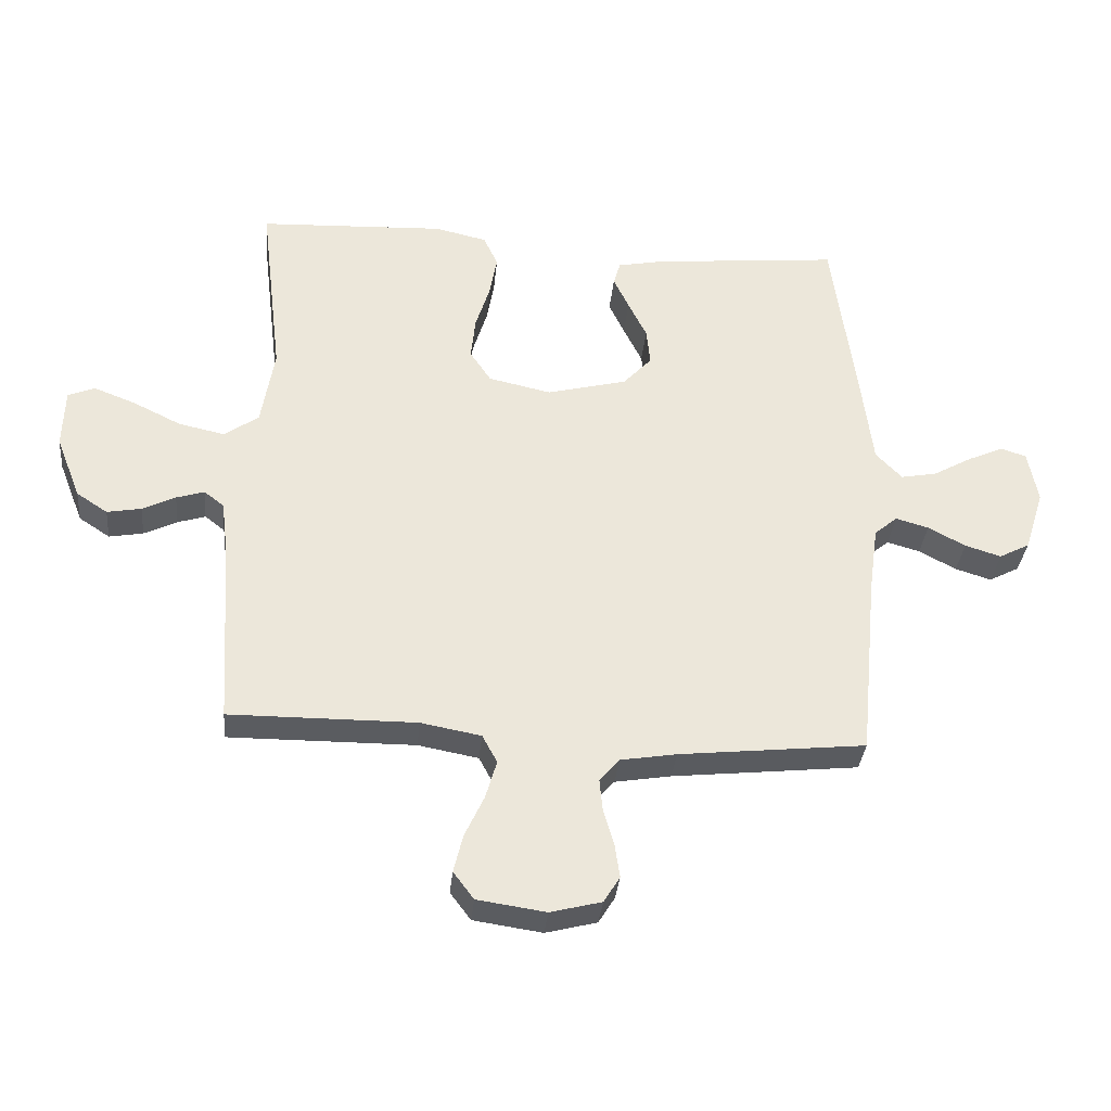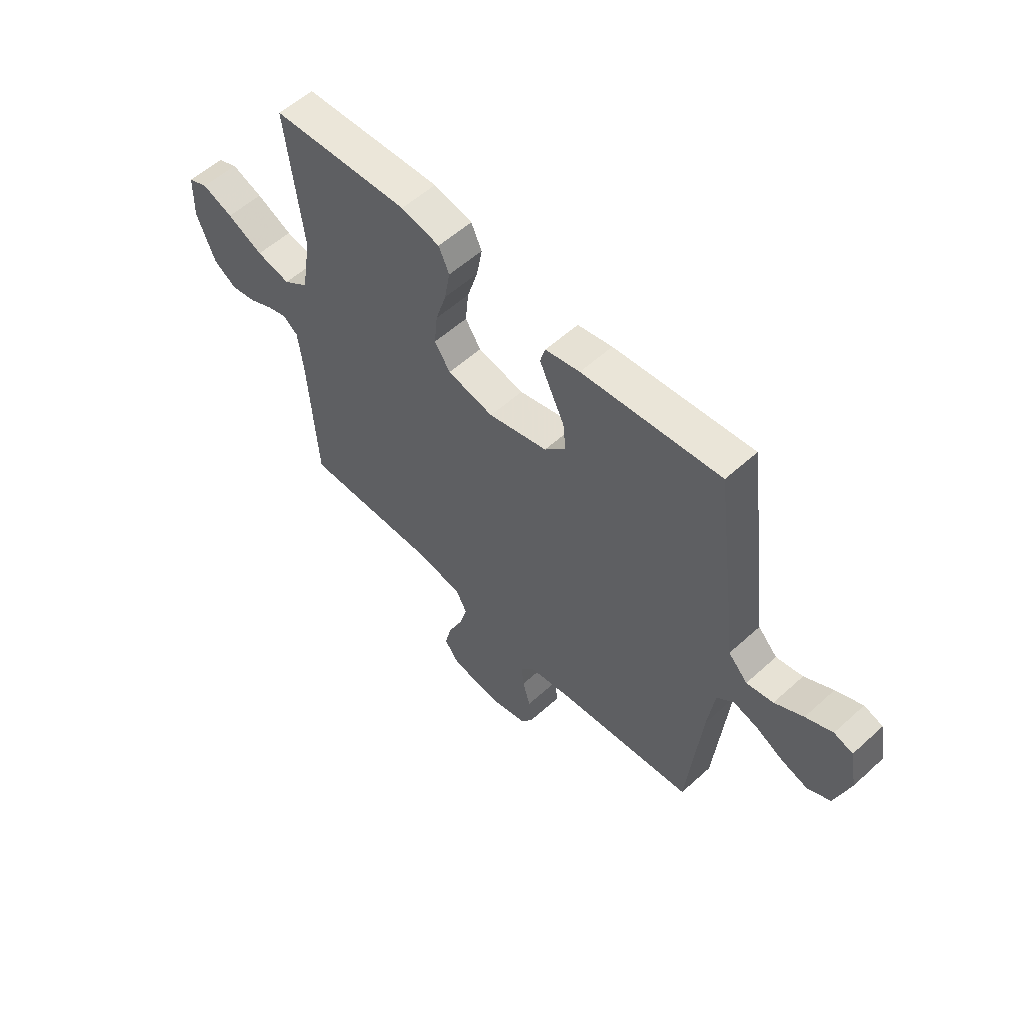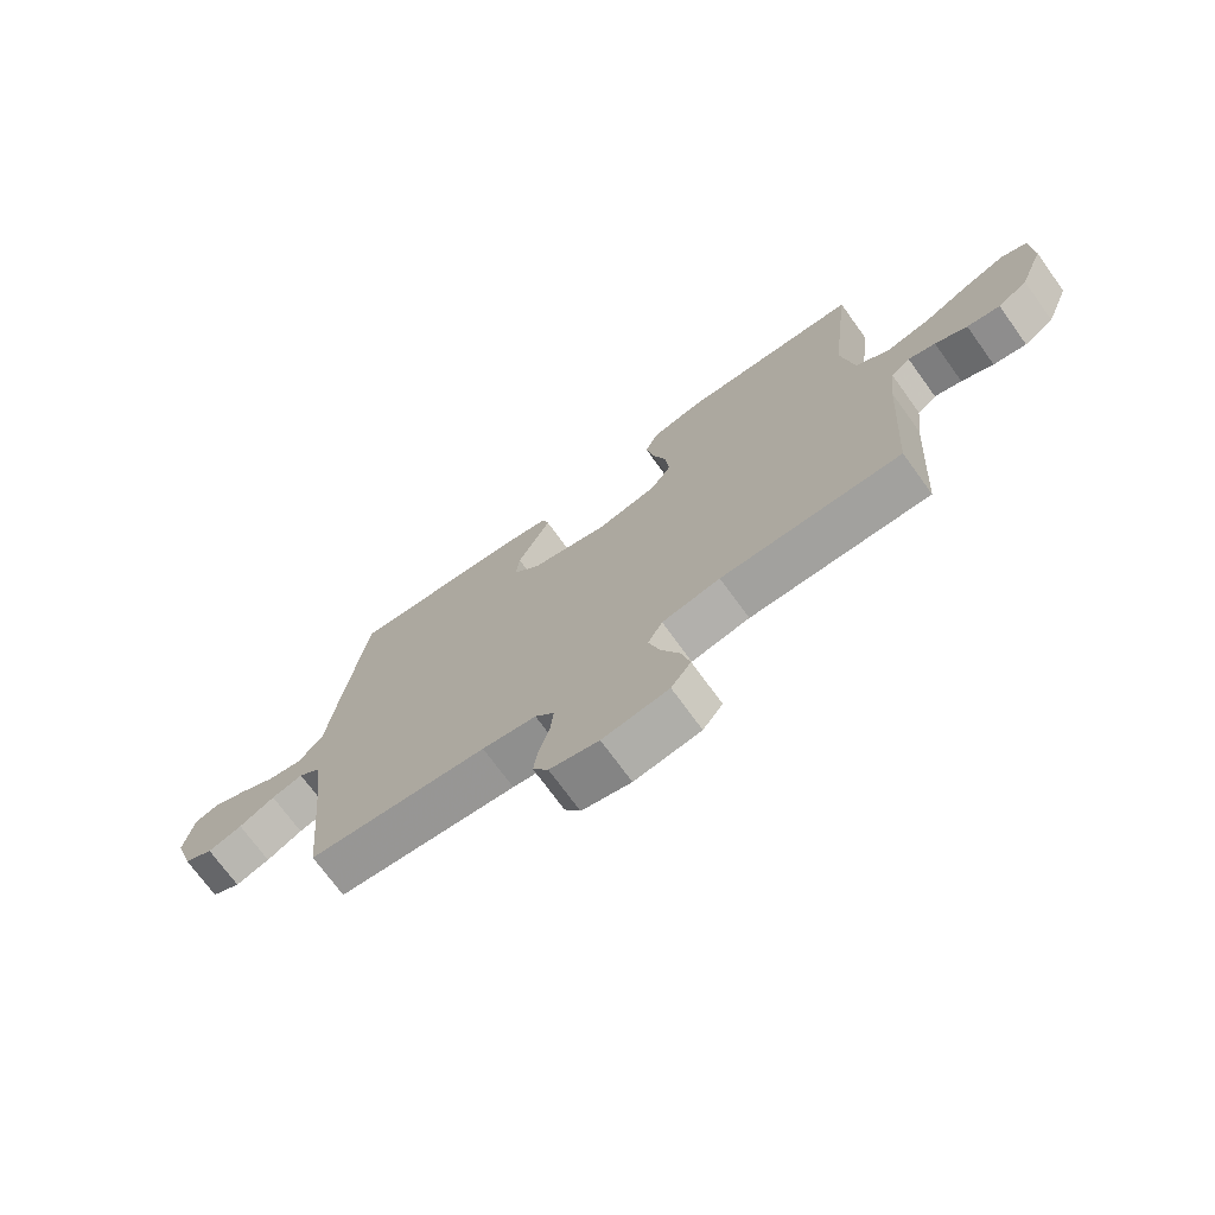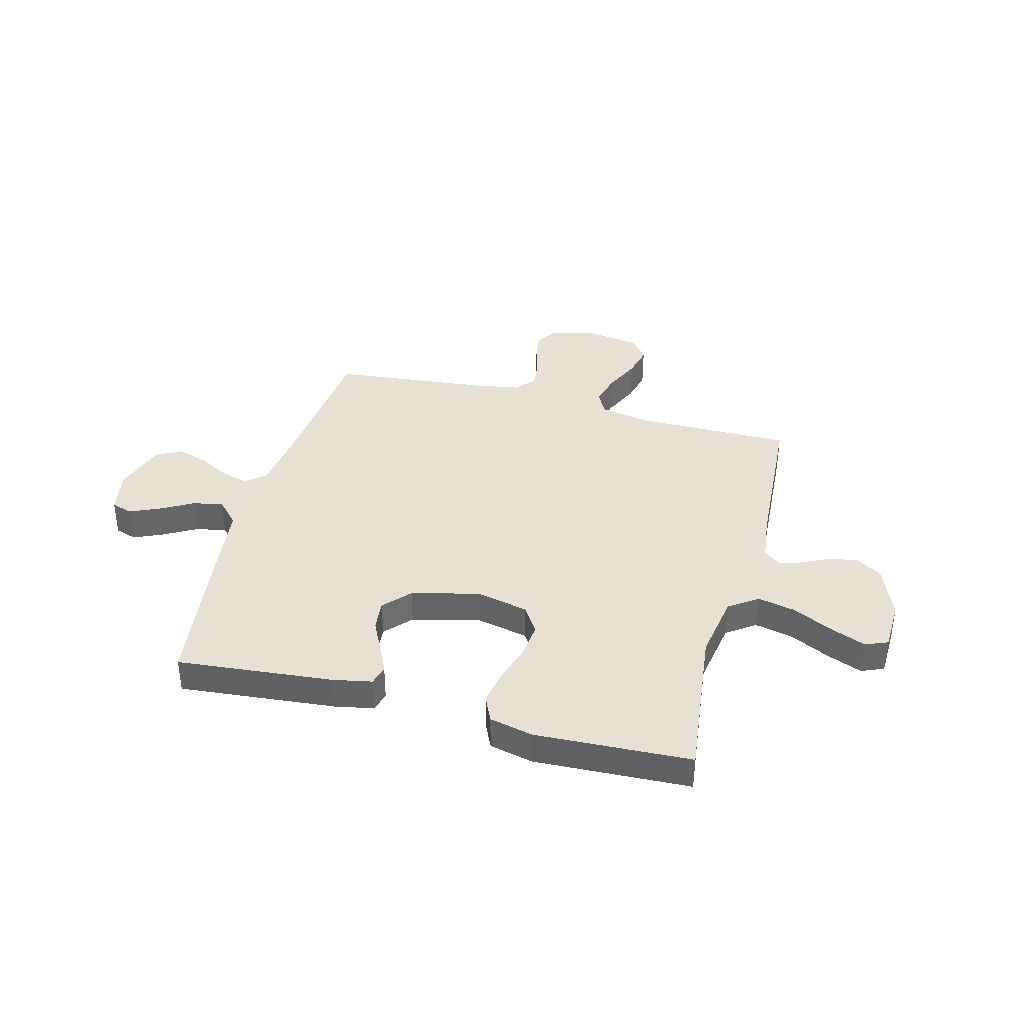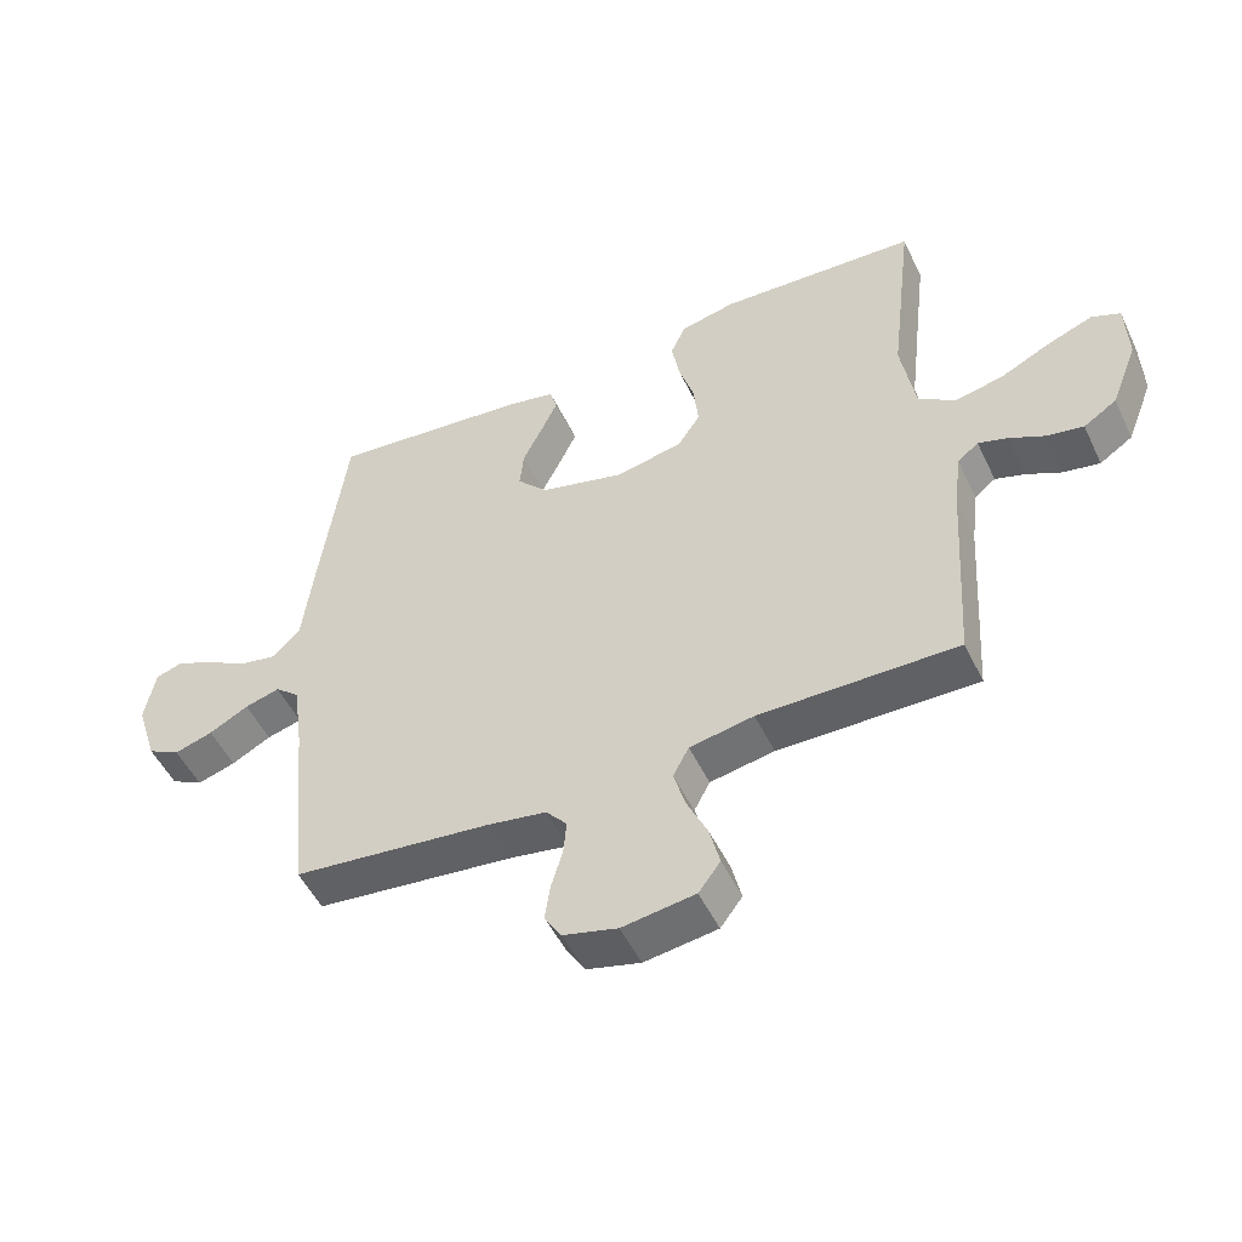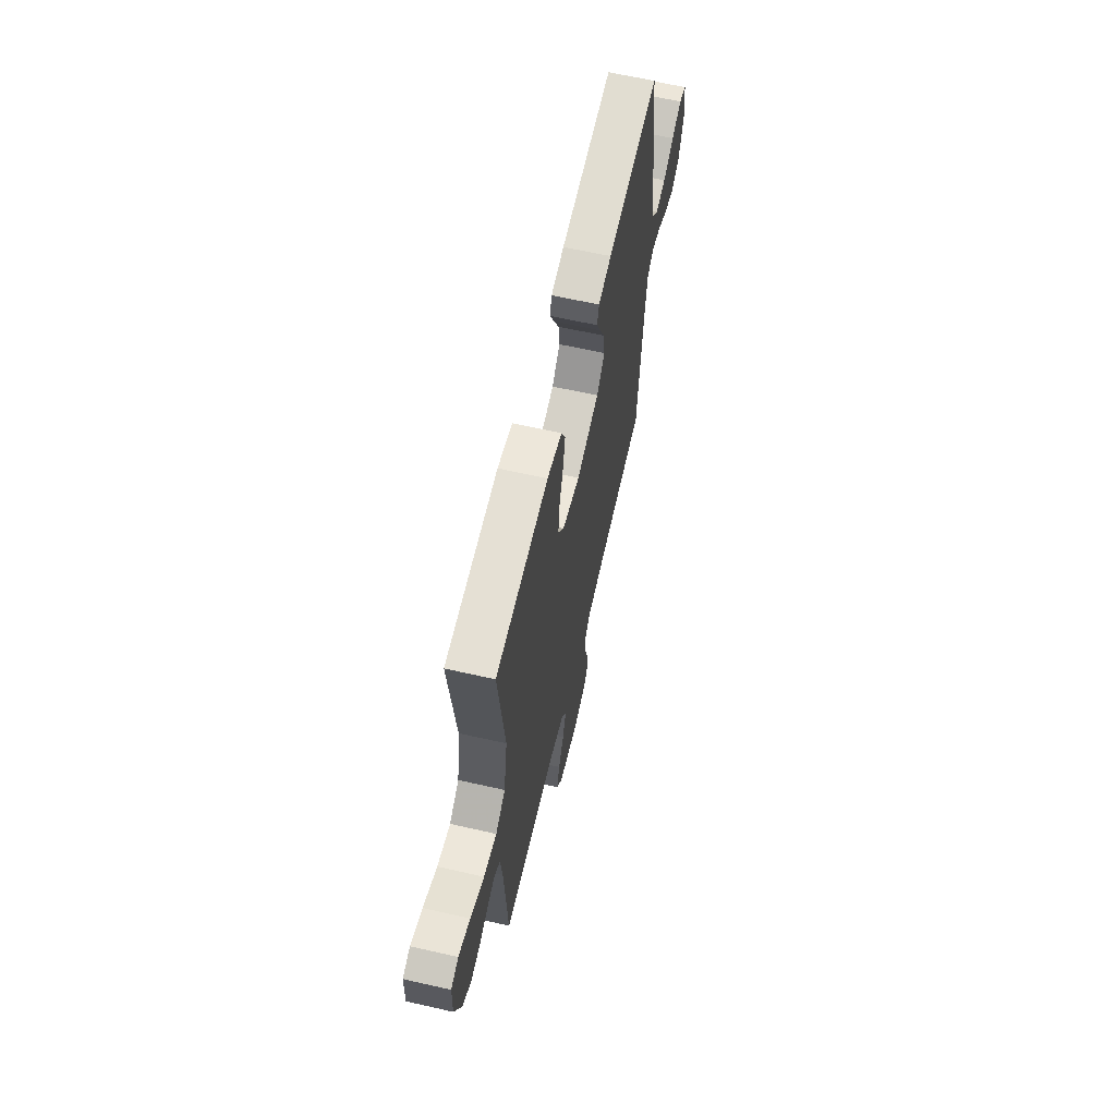
<metadata>
{"format":"obj","ext":"obj","renderer":"f3d","projection":"perspective","resolution":1024,"background":"white","views":[{"elev":-34.2,"azim":174.5,"up":"+Z"},{"elev":56.2,"azim":-133.5,"up":"+Z"},{"elev":-72.2,"azim":35.9,"up":"+Z"},{"elev":38.6,"azim":14.9,"up":"+Y"},{"elev":-50.6,"azim":25.0,"up":"+Z"},{"elev":63.0,"azim":103.0,"up":"+Z"}]}
</metadata>
<code>
v 0.5 0.07 -0.5
v 0.2 0.07 -0.498
v 0.103 0.07 -0.516
v 0.079 0.07 -0.561
v 0.097 0.07 -0.623
v 0.128 0.07 -0.69
v 0.143 0.07 -0.751
v 0.11 0.07 -0.795
v 0 0.07 -0.811
v -0.082 0.07 -0.79
v -0.108 0.07 -0.748
v -0.1 0.07 -0.694
v -0.083 0.07 -0.636
v -0.078 0.07 -0.584
v -0.11 0.07 -0.547
v -0.2 0.07 -0.532
v -0.5 0.07 -0.5
v -0.529 0.07 -0.2
v -0.544 0.07 -0.092
v -0.581 0.07 -0.061
v -0.634 0.07 -0.076
v -0.694 0.07 -0.108
v -0.752 0.07 -0.126
v -0.801 0.07 -0.1
v -0.833 0.07 0
v -0.817 0.07 0.085
v -0.776 0.07 0.098
v -0.718 0.07 0.072
v -0.656 0.07 0.037
v -0.598 0.07 0.026
v -0.556 0.07 0.07
v -0.54 0.07 0.2
v -0.5 0.07 0.5
v -0.2 0.07 0.471
v -0.125 0.07 0.456
v -0.114 0.07 0.418
v -0.139 0.07 0.365
v -0.169 0.07 0.304
v -0.175 0.07 0.245
v -0.129 0.07 0.195
v 0 0.07 0.162
v 0.101 0.07 0.184
v 0.135 0.07 0.235
v 0.128 0.07 0.304
v 0.105 0.07 0.378
v 0.093 0.07 0.445
v 0.116 0.07 0.495
v 0.2 0.07 0.514
v 0.5 0.07 0.5
v 0.464 0.07 0.2
v 0.485 0.07 0.073
v 0.54 0.07 0.034
v 0.614 0.07 0.05
v 0.692 0.07 0.088
v 0.759 0.07 0.114
v 0.802 0.07 0.096
v 0.805 0.07 0
v 0.765 0.07 -0.102
v 0.715 0.07 -0.135
v 0.66 0.07 -0.125
v 0.607 0.07 -0.099
v 0.562 0.07 -0.085
v 0.53 0.07 -0.11
v 0.519 0.07 -0.2
v 0.5 0 -0.5
v 0.2 0 -0.498
v 0.103 0 -0.516
v 0.079 0 -0.561
v 0.097 0 -0.623
v 0.128 0 -0.69
v 0.143 0 -0.751
v 0.11 0 -0.795
v 0 0 -0.811
v -0.082 0 -0.79
v -0.108 0 -0.748
v -0.1 0 -0.694
v -0.083 0 -0.636
v -0.078 0 -0.584
v -0.11 0 -0.547
v -0.2 0 -0.532
v -0.5 0 -0.5
v -0.529 0 -0.2
v -0.544 0 -0.092
v -0.581 0 -0.061
v -0.634 0 -0.076
v -0.694 0 -0.108
v -0.752 0 -0.126
v -0.801 0 -0.1
v -0.833 0 0
v -0.817 0 0.085
v -0.776 0 0.098
v -0.718 0 0.072
v -0.656 0 0.037
v -0.598 0 0.026
v -0.556 0 0.07
v -0.54 0 0.2
v -0.5 0 0.5
v -0.2 0 0.471
v -0.125 0 0.456
v -0.114 0 0.418
v -0.139 0 0.365
v -0.169 0 0.304
v -0.175 0 0.245
v -0.129 0 0.195
v 0 0 0.162
v 0.101 0 0.184
v 0.135 0 0.235
v 0.128 0 0.304
v 0.105 0 0.378
v 0.093 0 0.445
v 0.116 0 0.495
v 0.2 0 0.514
v 0.5 0 0.5
v 0.464 0 0.2
v 0.485 0 0.073
v 0.54 0 0.034
v 0.614 0 0.05
v 0.692 0 0.088
v 0.759 0 0.114
v 0.802 0 0.096
v 0.805 0 0
v 0.765 0 -0.102
v 0.715 0 -0.135
v 0.66 0 -0.125
v 0.607 0 -0.099
v 0.562 0 -0.085
v 0.53 0 -0.11
v 0.519 0 -0.2
f 59 60 61
f 58 59 61
f 57 58 61
f 56 57 61
f 55 56 61
f 54 55 61
f 53 54 61
f 52 53 61 62
f 51 52 62 63
f 48 49 50
f 47 48 50
f 46 47 50
f 45 46 50
f 44 45 50
f 43 44 50 51
f 51 63 64
f 43 51 64
f 42 43 64
f 36 37 38
f 35 36 38
f 34 35 38
f 33 34 38
f 32 33 38
f 31 32 38
f 30 31 38 39
f 27 28 29
f 26 27 29
f 25 26 29
f 24 25 29
f 23 24 29
f 22 23 29
f 21 22 29
f 20 21 29 30
f 30 39 40
f 20 30 40
f 19 20 40
f 16 17 18
f 19 40 41
f 18 19 41
f 16 18 41
f 15 16 41
f 11 12 13
f 10 11 13
f 9 10 13
f 8 9 13
f 7 8 13
f 6 7 13
f 5 6 13
f 4 5 13 14
f 64 1 2
f 42 64 2
f 41 42 2
f 14 15 41
f 4 14 41
f 3 4 41
f 2 3 41
f 125 124 123
f 125 123 122
f 125 122 121
f 125 121 120
f 125 120 119
f 125 119 118
f 125 118 117
f 126 125 117 116
f 127 126 116 115
f 114 113 112
f 114 112 111
f 114 111 110
f 114 110 109
f 114 109 108
f 115 114 108 107
f 128 127 115
f 128 115 107
f 128 107 106
f 102 101 100
f 102 100 99
f 102 99 98
f 102 98 97
f 102 97 96
f 102 96 95
f 103 102 95 94
f 93 92 91
f 93 91 90
f 93 90 89
f 93 89 88
f 93 88 87
f 93 87 86
f 93 86 85
f 94 93 85 84
f 104 103 94
f 104 94 84
f 104 84 83
f 82 81 80
f 105 104 83
f 105 83 82
f 105 82 80
f 105 80 79
f 77 76 75
f 77 75 74
f 77 74 73
f 77 73 72
f 77 72 71
f 77 71 70
f 77 70 69
f 78 77 69 68
f 66 65 128
f 66 128 106
f 66 106 105
f 105 79 78
f 105 78 68
f 105 68 67
f 105 67 66
f 1 65 66 2
f 2 66 67 3
f 3 67 68 4
f 4 68 69 5
f 5 69 70 6
f 6 70 71 7
f 7 71 72 8
f 8 72 73 9
f 9 73 74 10
f 10 74 75 11
f 11 75 76 12
f 12 76 77 13
f 13 77 78 14
f 14 78 79 15
f 15 79 80 16
f 16 80 81 17
f 17 81 82 18
f 18 82 83 19
f 19 83 84 20
f 20 84 85 21
f 21 85 86 22
f 22 86 87 23
f 23 87 88 24
f 24 88 89 25
f 25 89 90 26
f 26 90 91 27
f 27 91 92 28
f 28 92 93 29
f 29 93 94 30
f 30 94 95 31
f 31 95 96 32
f 32 96 97 33
f 33 97 98 34
f 34 98 99 35
f 35 99 100 36
f 36 100 101 37
f 37 101 102 38
f 38 102 103 39
f 39 103 104 40
f 40 104 105 41
f 41 105 106 42
f 42 106 107 43
f 43 107 108 44
f 44 108 109 45
f 45 109 110 46
f 46 110 111 47
f 47 111 112 48
f 48 112 113 49
f 49 113 114 50
f 50 114 115 51
f 51 115 116 52
f 52 116 117 53
f 53 117 118 54
f 54 118 119 55
f 55 119 120 56
f 56 120 121 57
f 57 121 122 58
f 58 122 123 59
f 59 123 124 60
f 60 124 125 61
f 61 125 126 62
f 62 126 127 63
f 63 127 128 64
f 64 128 65 1

</code>
